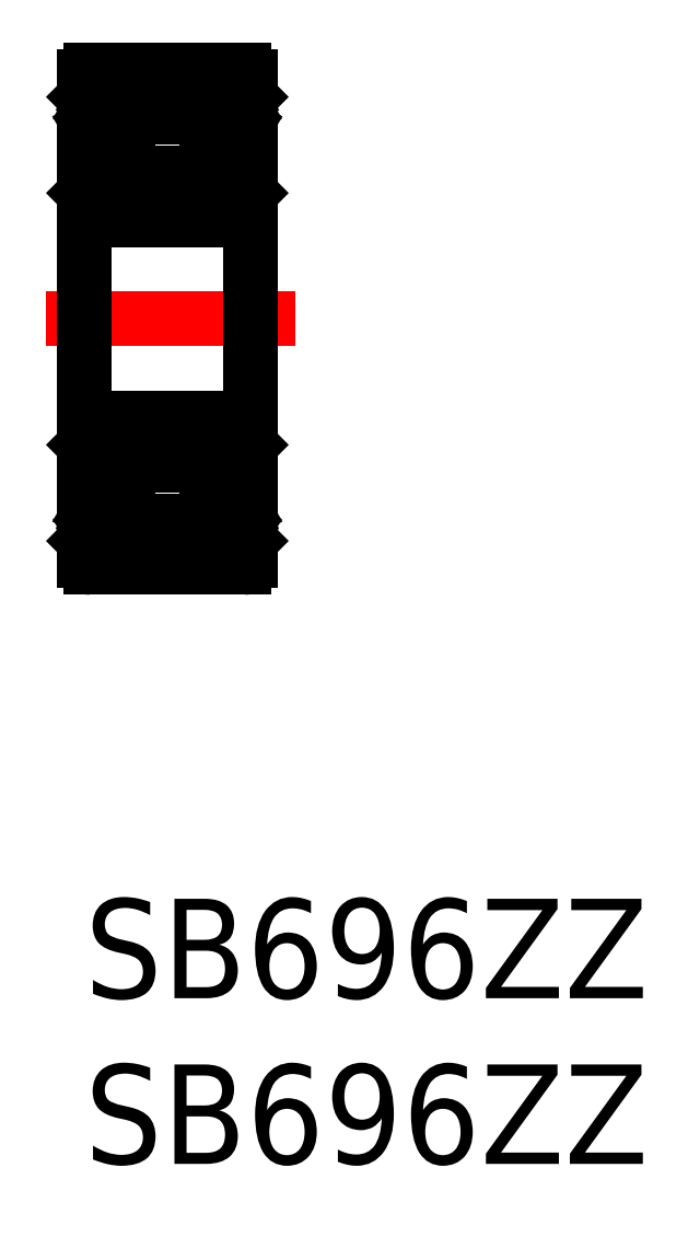
<metadata>
{"format":"dxf","ext":"dxf","renderer":"ezdxf+matplotlib","layout":"modelspace","background":"white","min_lineweight":24,"dpi":150}
</metadata>
<code>
0
SECTION
2
ENTITIES
0
INSERT
8
MSM_CONTINUOUS
2
*U6
10
0
20
0
30
0
0
INSERT
8
MSM_CONTINUOUS
2
*U7
10
0
20
0
30
0
0
ARC
8
MSM_CONTINUOUS
10
4.45
20
10.98
30
0
40
0.25
50
180
51
319.2
0
LINE
8
MSM_CONTINUOUS
10
0.2
20
10
30
0
11
4.8
21
10
31
0
0
ARC
8
MSM_CONTINUOUS
10
4.45
20
10.98
30
0
40
0.1
50
180
51
347.1
0
ARC
8
MSM_CONTINUOUS
10
4.45
20
10.88
30
0
40
0.25
50
180
51
330
0
LINE
8
MSM_CONTINUOUS
10
4.45
20
13.25
30
0
11
4.7
21
13.25
31
0
0
LINE
8
MSM_CONTINUOUS
10
4.45
20
13.4
30
0
11
4.65
21
13.4
31
0
0
LINE
8
MSM_CONTINUOUS
10
4.2
20
13.6
30
0
11
4.9
21
13.6
31
0
0
LINE
8
MSM_CONTINUOUS
10
4.2
20
11.49
30
0
11
4.7
21
11.78
31
0
0
LINE
8
MSM_CONTINUOUS
10
4.35
20
11.4
30
0
11
4.85
21
11.69
31
0
0
LINE
8
MSM_CONTINUOUS
10
0.2
20
20.5
30
0
11
4.8
21
20.5
31
0
0
LINE
8
MSM_CONTINUOUS
10
0.2
20
14.5
30
0
11
4.8
21
14.5
31
0
0
LINE
8
MSM_CONTINUOUS
10
0.2
20
25
30
0
11
4.8
21
25
31
0
0
ARC
8
MSM_CONTINUOUS
10
4.45
20
24.02
30
0
40
0.25
50
40.81
51
180
0
LINE
8
MSM_CONTINUOUS
10
4.35
20
23.6
30
0
11
4.85
21
23.31
31
0
0
LINE
8
MSM_CONTINUOUS
10
4.2
20
23.51
30
0
11
4.7
21
23.22
31
0
0
LINE
8
MSM_CONTINUOUS
10
4.2
20
21.4
30
0
11
4.9
21
21.4
31
0
0
LINE
8
MSM_CONTINUOUS
10
4.45
20
21.6
30
0
11
4.65
21
21.6
31
0
0
LINE
8
MSM_CONTINUOUS
10
4.45
20
21.75
30
0
11
4.7
21
21.75
31
0
0
ARC
8
MSM_CONTINUOUS
10
4.45
20
24.12
30
0
40
0.25
50
30
51
180
0
ARC
8
MSM_CONTINUOUS
10
4.45
20
24.02
30
0
40
0.1
50
12.88
51
180
0
LINE
8
MSM_CENTER
10
-1.158
20
17.5
30
0
11
6.354
21
17.5
31
0
0
LINE
8
MSM_CONTINUOUS
10
0
20
10.2
30
0
11
0
21
24.8
31
0
0
ARC
8
MSM_CONTINUOUS
10
0.2
20
10.2
30
0
40
0.2
50
180
51
270
0
ARC
8
MSM_CONTINUOUS
10
0.2
20
14.3
30
0
40
0.2
50
90
51
180
0
LINE
8
MSM_CONTINUOUS
10
1.666
20
11.4
30
0
11
0.9
21
11.4
31
0
0
LINE
8
MSM_CONTINUOUS
10
1.666
20
13.1
30
0
11
1
21
13.1
31
0
0
CIRCLE
8
MSM_CONTINUOUS
10
2.5
20
12.25
30
0
40
1.191
0
LINE
8
MSM_CONTINUOUS
10
0.15
20
11.69
30
0
11
0.15
21
13.2
31
0
0
LINE
8
MSM_CONTINUOUS
10
0.3
20
11.78
30
0
11
0.3
21
13.25
31
0
0
LINE
8
MSM_CONTINUOUS
10
0.25
20
10.9
30
0
11
0.09999
21
10.9
31
0
0
LINE
8
MSM_CONTINUOUS
10
0.09999
20
10.9
30
0
11
0
21
10.8
31
0
0
LINE
8
MSM_CONTINUOUS
10
0.65
20
10.98
30
0
11
0.65
21
11.4
31
0
0
LINE
8
MSM_CONTINUOUS
10
0.8
20
10.98
30
0
11
0.8
21
11.49
31
0
0
LINE
8
MSM_CONTINUOUS
10
0.9
20
11.4
30
0
11
0.8
21
11.3
31
0
0
LINE
8
MSM_CONTINUOUS
10
0.3
20
11.38
30
0
11
0.15
21
11.44
31
0
0
LINE
8
MSM_CONTINUOUS
10
0.15
20
11.2
30
0
11
0.15
21
11.44
31
0
0
ARC
8
MSM_CONTINUOUS
10
0.55
20
10.98
30
0
40
0.25
50
220.8
51
0
0
LINE
8
MSM_CONTINUOUS
10
0.3
20
11.24
30
0
11
0.3
21
11.38
31
0
0
ARC
8
MSM_CONTINUOUS
10
0.4
20
11.24
30
0
40
0.1
50
180
51
210
0
ARC
8
MSM_CONTINUOUS
10
0.25
20
11.2
30
0
40
0.1
50
180
51
210
0
LINE
8
MSM_CONTINUOUS
10
0.3335
20
10.76
30
0
11
0.25
21
10.9
31
0
0
ARC
8
MSM_CONTINUOUS
10
0.55
20
10.88
30
0
40
0.25
50
210
51
0.00044
0
ARC
8
MSM_CONTINUOUS
10
0.55
20
10.98
30
0
40
0.1
50
192.9
51
0
0
LINE
8
MSM_CONTINUOUS
10
0.1634
20
11.15
30
0
11
0.3608
21
10.81
31
0
0
LINE
8
MSM_CONTINUOUS
10
0.3134
20
11.19
30
0
11
0.4525
21
10.95
31
0
0
LINE
8
MSM_CONTINUOUS
10
0.8
20
10.88
30
0
11
0.8
21
11.3
31
0
0
LINE
8
MSM_CONTINUOUS
10
0.65
20
11.4
30
0
11
0.15
21
11.69
31
0
0
LINE
8
MSM_CONTINUOUS
10
0.8
20
11.49
30
0
11
0.3
21
11.78
31
0
0
LINE
8
MSM_CONTINUOUS
10
0.8
20
13.6
30
0
11
0.1
21
13.6
31
0
0
ARC
8
MSM_CONTINUOUS
10
0.35
20
13.2
30
0
40
0.2
50
90
51
180
0
LINE
8
MSM_CONTINUOUS
10
0.1
20
13.6
30
0
11
0
21
13.7
31
0
0
LINE
8
MSM_CONTINUOUS
10
0.9
20
13.2
30
0
11
0.9
21
13.5
31
0
0
LINE
8
MSM_CONTINUOUS
10
0.55
20
13.25
30
0
11
0.55
21
13.4
31
0
0
LINE
8
MSM_CONTINUOUS
10
0.55
20
13.4
30
0
11
0.35
21
13.4
31
0
0
LINE
8
MSM_CONTINUOUS
10
0.55
20
13.25
30
0
11
0.3
21
13.25
31
0
0
LINE
8
MSM_CONTINUOUS
10
1
20
13.1
30
0
11
0.9
21
13.2
31
0
0
ARC
8
MSM_CONTINUOUS
10
0.8
20
13.5
30
0
40
0.1
50
0
51
90
0
LINE
8
MSM_CONTINUOUS
10
4.1
20
11.4
30
0
11
4.2
21
11.3
31
0
0
LINE
8
MSM_CONTINUOUS
10
4.2
20
10.98
30
0
11
4.2
21
11.49
31
0
0
LINE
8
MSM_CONTINUOUS
10
4.35
20
10.98
30
0
11
4.35
21
11.4
31
0
0
LINE
8
MSM_CONTINUOUS
10
4.2
20
10.88
30
0
11
4.2
21
11.3
31
0
0
LINE
8
MSM_CONTINUOUS
10
3.334
20
11.4
30
0
11
4.1
21
11.4
31
0
0
LINE
8
MSM_CONTINUOUS
10
4.1
20
13.2
30
0
11
4.1
21
13.5
31
0
0
LINE
8
MSM_CONTINUOUS
10
3.334
20
13.1
30
0
11
4
21
13.1
31
0
0
LINE
8
MSM_CONTINUOUS
10
4
20
13.1
30
0
11
4.1
21
13.2
31
0
0
LINE
8
MSM_CONTINUOUS
10
4.45
20
13.25
30
0
11
4.45
21
13.4
31
0
0
ARC
8
MSM_CONTINUOUS
10
4.2
20
13.5
30
0
40
0.1
50
90
51
180
0
CIRCLE
8
MSM_CONTINUOUS
10
2.5
20
22.75
30
0
40
1.191
0
LINE
8
MSM_CONTINUOUS
10
0.3
20
23.22
30
0
11
0.3
21
21.75
31
0
0
LINE
8
MSM_CONTINUOUS
10
0.15
20
23.31
30
0
11
0.15
21
21.8
31
0
0
LINE
8
MSM_CONTINUOUS
10
1.666
20
21.9
30
0
11
1
21
21.9
31
0
0
ARC
8
MSM_CONTINUOUS
10
0.2
20
20.7
30
0
40
0.2
50
180
51
270
0
LINE
8
MSM_CONTINUOUS
10
0
20
19.32
30
0
11
0
21
19.33
31
0
0
ARC
8
MSM_CONTINUOUS
10
0.35
20
21.8
30
0
40
0.2
50
180
51
270
0
LINE
8
MSM_CONTINUOUS
10
0.8
20
21.4
30
0
11
0.1
21
21.4
31
0
0
LINE
8
MSM_CONTINUOUS
10
0
20
21.15
30
0
11
0.0001
21
21.15
31
0
0
LINE
8
MSM_CONTINUOUS
10
0.1
20
21.4
30
0
11
0
21
21.3
31
0
0
LINE
8
MSM_CONTINUOUS
10
0.9
20
21.8
30
0
11
0.9
21
21.5
31
0
0
LINE
8
MSM_CONTINUOUS
10
0.55
20
21.75
30
0
11
0.55
21
21.6
31
0
0
ARC
8
MSM_CONTINUOUS
10
0.8
20
21.5
30
0
40
0.1
50
270
51
0
0
LINE
8
MSM_CONTINUOUS
10
0.55
20
21.6
30
0
11
0.35
21
21.6
31
0
0
LINE
8
MSM_CONTINUOUS
10
0.55
20
21.75
30
0
11
0.3
21
21.75
31
0
0
LINE
8
MSM_CONTINUOUS
10
1
20
21.9
30
0
11
0.9
21
21.8
31
0
0
LINE
8
MSM_CONTINUOUS
10
4.1
20
21.8
30
0
11
4.1
21
21.5
31
0
0
LINE
8
MSM_CONTINUOUS
10
4.45
20
21.75
30
0
11
4.45
21
21.6
31
0
0
ARC
8
MSM_CONTINUOUS
10
4.2
20
21.5
30
0
40
0.1
50
180
51
270
0
LINE
8
MSM_CONTINUOUS
10
3.334
20
21.9
30
0
11
4
21
21.9
31
0
0
LINE
8
MSM_CONTINUOUS
10
4
20
21.9
30
0
11
4.1
21
21.8
31
0
0
LINE
8
MSM_CONTINUOUS
10
1.666
20
23.6
30
0
11
0.9
21
23.6
31
0
0
LINE
8
MSM_CONTINUOUS
10
0.25
20
24.1
30
0
11
0.09999
21
24.1
31
0
0
LINE
8
MSM_CONTINUOUS
10
0.09999
20
24.1
30
0
11
0
21
24.2
31
0
0
LINE
8
MSM_CONTINUOUS
10
0.8
20
24.12
30
0
11
0.8
21
23.7
31
0
0
LINE
8
MSM_CONTINUOUS
10
0.3
20
23.76
30
0
11
0.3
21
23.62
31
0
0
LINE
8
MSM_CONTINUOUS
10
0.15
20
23.8
30
0
11
0.15
21
23.56
31
0
0
LINE
8
MSM_CONTINUOUS
10
0.8
20
24.02
30
0
11
0.8
21
23.51
31
0
0
LINE
8
MSM_CONTINUOUS
10
0.65
20
24.02
30
0
11
0.65
21
23.6
31
0
0
LINE
8
MSM_CONTINUOUS
10
0.9
20
23.6
30
0
11
0.8
21
23.7
31
0
0
LINE
8
MSM_CONTINUOUS
10
0.3
20
23.62
30
0
11
0.15
21
23.56
31
0
0
LINE
8
MSM_CONTINUOUS
10
0.8
20
23.51
30
0
11
0.3
21
23.22
31
0
0
LINE
8
MSM_CONTINUOUS
10
0.65
20
23.6
30
0
11
0.15
21
23.31
31
0
0
ARC
8
MSM_CONTINUOUS
10
0.55
20
24.02
30
0
40
0.25
50
0
51
139.2
0
LINE
8
MSM_CONTINUOUS
10
0.3134
20
23.81
30
0
11
0.4525
21
24.05
31
0
0
LINE
8
MSM_CONTINUOUS
10
0.1634
20
23.85
30
0
11
0.3608
21
24.19
31
0
0
ARC
8
MSM_CONTINUOUS
10
0.55
20
24.02
30
0
40
0.1
50
0
51
167.1
0
ARC
8
MSM_CONTINUOUS
10
0.55
20
24.12
30
0
40
0.25
50
360
51
150
0
LINE
8
MSM_CONTINUOUS
10
0.3335
20
24.24
30
0
11
0.25
21
24.1
31
0
0
ARC
8
MSM_CONTINUOUS
10
0.25
20
23.8
30
0
40
0.1
50
150
51
180
0
ARC
8
MSM_CONTINUOUS
10
0.4
20
23.76
30
0
40
0.1
50
150
51
180
0
ARC
8
MSM_CONTINUOUS
10
0.2
20
24.8
30
0
40
0.2
50
90
51
180
0
LINE
8
MSM_CONTINUOUS
10
4.35
20
24.02
30
0
11
4.35
21
23.6
31
0
0
LINE
8
MSM_CONTINUOUS
10
4.2
20
24.02
30
0
11
4.2
21
23.51
31
0
0
LINE
8
MSM_CONTINUOUS
10
4.2
20
24.12
30
0
11
4.2
21
23.7
31
0
0
LINE
8
MSM_CONTINUOUS
10
3.334
20
23.6
30
0
11
4.1
21
23.6
31
0
0
LINE
8
MSM_CONTINUOUS
10
4.1
20
23.6
30
0
11
4.2
21
23.7
31
0
0
LINE
8
MSM_CONTINUOUS
10
5
20
10.2
30
0
11
5
21
24.8
31
0
0
ARC
8
MSM_CONTINUOUS
10
4.8
20
10.2
30
0
40
0.2
50
270
51
0
0
ARC
8
MSM_CONTINUOUS
10
4.8
20
14.3
30
0
40
0.2
50
0
51
90
0
LINE
8
MSM_CONTINUOUS
10
4.7
20
11.78
30
0
11
4.7
21
13.25
31
0
0
LINE
8
MSM_CONTINUOUS
10
4.85
20
11.69
30
0
11
4.85
21
13.2
31
0
0
LINE
8
MSM_CONTINUOUS
10
4.85
20
11.2
30
0
11
4.85
21
11.44
31
0
0
LINE
8
MSM_CONTINUOUS
10
4.7
20
11.38
30
0
11
4.85
21
11.44
31
0
0
LINE
8
MSM_CONTINUOUS
10
4.687
20
11.19
30
0
11
4.547
21
10.95
31
0
0
LINE
8
MSM_CONTINUOUS
10
4.837
20
11.15
30
0
11
4.639
21
10.81
31
0
0
LINE
8
MSM_CONTINUOUS
10
4.667
20
10.76
30
0
11
4.75
21
10.9
31
0
0
ARC
8
MSM_CONTINUOUS
10
4.75
20
11.2
30
0
40
0.1
50
330
51
0.0006
0
ARC
8
MSM_CONTINUOUS
10
4.6
20
11.24
30
0
40
0.1
50
330
51
0.0006
0
LINE
8
MSM_CONTINUOUS
10
4.7
20
11.24
30
0
11
4.7
21
11.38
31
0
0
LINE
8
MSM_CONTINUOUS
10
4.75
20
10.9
30
0
11
4.9
21
10.9
31
0
0
LINE
8
MSM_CONTINUOUS
10
4.9
20
10.9
30
0
11
5
21
10.8
31
0
0
ARC
8
MSM_CONTINUOUS
10
4.65
20
13.2
30
0
40
0.2
50
0.00032
51
90
0
LINE
8
MSM_CONTINUOUS
10
4.9
20
13.6
30
0
11
5
21
13.7
31
0
0
LINE
8
MSM_CONTINUOUS
10
4.85
20
23.31
30
0
11
4.85
21
21.8
31
0
0
LINE
8
MSM_CONTINUOUS
10
4.7
20
23.22
30
0
11
4.7
21
21.75
31
0
0
ARC
8
MSM_CONTINUOUS
10
4.8
20
20.7
30
0
40
0.2
50
270
51
0
0
ARC
8
MSM_CONTINUOUS
10
4.65
20
21.8
30
0
40
0.2
50
270
51
360
0
LINE
8
MSM_CONTINUOUS
10
4.9
20
21.4
30
0
11
5
21
21.3
31
0
0
LINE
8
MSM_CONTINUOUS
10
4.85
20
23.8
30
0
11
4.85
21
23.56
31
0
0
LINE
8
MSM_CONTINUOUS
10
4.7
20
23.76
30
0
11
4.7
21
23.62
31
0
0
LINE
8
MSM_CONTINUOUS
10
4.7
20
23.62
30
0
11
4.85
21
23.56
31
0
0
LINE
8
MSM_CONTINUOUS
10
4.9
20
24.1
30
0
11
5
21
24.2
31
0
0
LINE
8
MSM_CONTINUOUS
10
4.75
20
24.1
30
0
11
4.9
21
24.1
31
0
0
ARC
8
MSM_CONTINUOUS
10
4.6
20
23.76
30
0
40
0.1
50
360
51
30
0
ARC
8
MSM_CONTINUOUS
10
4.75
20
23.8
30
0
40
0.1
50
360
51
30
0
LINE
8
MSM_CONTINUOUS
10
4.667
20
24.24
30
0
11
4.75
21
24.1
31
0
0
LINE
8
MSM_CONTINUOUS
10
4.837
20
23.85
30
0
11
4.639
21
24.19
31
0
0
LINE
8
MSM_CONTINUOUS
10
4.687
20
23.81
30
0
11
4.547
21
24.05
31
0
0
ARC
8
MSM_CONTINUOUS
10
4.8
20
24.8
30
0
40
0.2
50
0
51
90
0
ENDSEC
0
EOF

</code>
